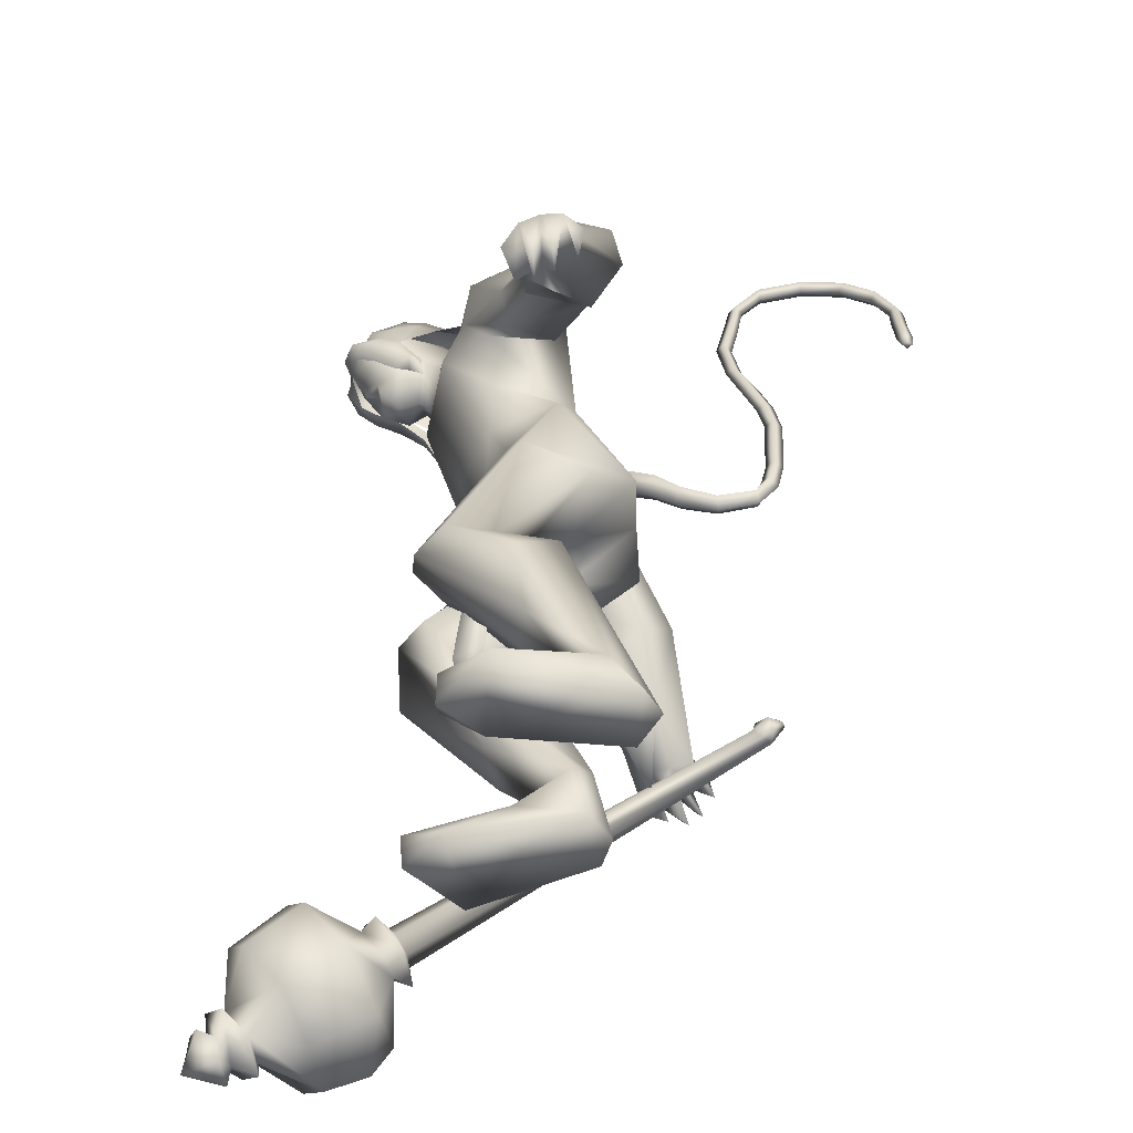
<metadata>
{"format":"obj","ext":"obj","renderer":"f3d","projection":"perspective","resolution":1024,"background":"white","views":[{"elev":-58.0,"azim":-179.4,"up":"+Z"}]}
</metadata>
<code>
o body_mesh15-geometry.001
v -0.4376 -0.5094 0.6799
v 0.6495 -0.1864 1.556
v -0.225 -0.4198 0.635
v 0.169 -0.4738 2.178
v 0.09956 -1.058 2.224
v 0.8087 -0.501 2.489
v 0.7559 -1.009 2.557
v 1.2 -1.238 2.592
v 0.5538 -1.355 1.855
v -0.6189 -0.6677 -0.1674
v 0.6201 -0.5993 1.224
v 1.145 -0.3633 2.223
v 1.569 -0.5447 2.937
v 1.278 -0.1296 2.809
v -0.4852 -0.8218 4.001
v -0.1621 -0.2385 3.636
v -0.9696 -0.5577 4.199
v -0.9333 0.05725 4.288
v -0.7102 0.04527 5.396
v -0.924 0.6846 4.235
v -0.2956 0.6683 5.773
v -0.09951 0.9393 5.493
v -0.3848 -0.6182 5.741
v -0.2014 -0.9116 5.508
v 0.1436 -1.264 4.137
v 1.545 -1.034 2.468
v 0.4954 -1.044 1.128
v -0.1995 -0.9777 0.4494
v 0.1928 -0.8178 0.5749
v -0.5046 -0.9695 -0.1849
v 0.8044 -1.553 -0.1088
v 0.9976 -0.5999 -0.1249
v 1.395 -1.014 -0.133
v 1.402 -0.78 0.07017
v 1.351 -1.207 0.08085
v 0.341 -0.5615 0.2421
v 0.3365 -0.8816 4.705
v 0.6387 -0.4684 4.401
v 0.2646 -0.000892 3.805
v 0.5476 -0.02435 4.015
v 0.7115 -0.03842 4.453
v 0.5938 -0.618 5.519
v 0.991 -0.03868 5.48
v 0.4465 -0.9569 5.913
v -0.3013 0.04616 6.37
v 0.5537 0.9461 5.88
v 0.6621 1.26 6.473
v -0.1832 1.067 7.171
v -0.0709 1.255 6.358
v -0.3108 1.483 6.794
v 0.08298 1.42 7.498
v -0.2681 1.807 6.902
v 0.6608 1.499 7.489
v 0.7116 1.042 7.522
v 0.1701 1.028 7.515
v 1.141 0.3122 7.894
v 1.056 0.007079 7.968
v 0.101 0.04121 7.432
v -0.2853 -0.9436 7.208
v 0.5232 -1.266 6.513
v 1.09 -1.002 6.485
v 0.6562 0.578 5.5
v 0.4416 0.852 4.617
v 0.6615 0.4024 4.346
v -0.384 0.03052 3.821
v -0.2166 0.3029 3.65
v -0.4581 0.9074 4.064
v 1.195 0.9399 6.461
v 1.412 -0.03241 6.523
v 0.8367 -1.244 6.862
v 1.26 -0.001802 6.947
v 0.714 -1.567 7.175
v 1.123 -0.4438 7.204
v 0.6248 -1.014 7.544
v 1.132 -0.3035 7.887
v 0.08392 -0.9361 7.547
v 1.464 -0.3576 7.589
v 1.538 -0.004545 7.245
v 1.479 0.3514 7.59
v 1.682 0.3468 7.359
v 1.675 0.4056 8.099
v 1.778 0.4245 7.994
v 1.292 0.1444 8.385
v 1.145 0.4471 7.201
v 0.9664 1.214 6.836
v 0.4293 1.534 6.182
v 0.5241 1.894 6.289
v -0.4492 1.926 5.894
v 0.0233 2.073 5.777
v -0.4712 2.16 5.352
v -0.6133 1.875 6.465
v -0.8073 2.544 5.582
v -0.6963 2.811 5.88
v -0.008293 2.991 5.868
v -0.07399 2.538 6.319
v 0.2557 1.948 6.934
v 0.8807 1.541 7.163
v 0.169 2.377 6.001
v 0.2175 2.317 5.39
v 0.3706 2.653 5.588
v -0.2269 2.761 4.675
v -0.3132 3.344 4.271
v -0.2952 3.3 4.803
v 0.1771 2.899 4.536
v -0.4 3.636 4.155
v -0.1921 3.742 4.273
v 0.03786 3.717 4.313
v 0.3313 3.342 4.575
v -0.2856 2.812 4.243
v -0.07961 3.123 3.803
v 0.02126 3.182 4.261
v 0.2871 3.324 3.614
v 0.2572 3.673 4.207
v -0.1068 3.456 3.551
v -0.09721 3.676 3.819
v 0.4298 3.545 3.926
v 0.108 3.633 3.787
v 0.09106 3.381 3.458
v -0.3389 3.484 3.763
v 1.387 -0.2969 8.312
v 1.66 -0.3532 7.341
v 1.74 0.005328 7.118
v 1.977 0.1628 7.234
v 1.95 -0.1901 7.24
v 2.079 -0.3515 7.721
v 1.603 -0.4339 7.994
v 2.011 -0.1115 7.56
v 2.02 0.1528 7.435
v 2.099 0.3132 7.723
v 2.24 0.3025 8.012
v 2.351 -0.02251 7.961
v 2.225 -0.3445 8.013
v 2.201 -0.02539 7.669
v 2.152 -0.01943 7.403
v 1.677 -0.4194 8.086
v -0.2514 -1.114 6.412
v 0.1535 -1.554 6.199
v -0.03905 -1.286 7.534
v -0.5714 -1.573 6.948
v -0.9171 -1.644 6.596
v -0.8229 -1.759 6.015
v 0.1735 -1.935 6.329
v -0.5547 -2.421 6.445
v -0.3207 -2.344 6.087
v -0.7012 -2.923 6.009
v -1.272 -2.535 6.163
v -1.388 -2.263 5.87
v -1.034 -2.029 5.5
v -0.02851 -1.883 7.002
v 0.5215 -1.474 7.505
v -0.4208 -2.029 5.853
v -0.432 -2.388 5.398
v -0.3351 -2.741 5.6
v -1.403 -3.21 5.133
v -1.165 -2.733 4.845
v -0.8149 -3.04 4.652
v -0.791 -3.276 4.897
v -1.367 -3.751 4.651
v -1.594 -3.713 4.687
v -1.796 -3.561 4.622
v -1.607 -3.298 4.646
v -1.338 -3.293 4.544
v -1.114 -3.268 4.452
v -1.047 -3.766 4.276
v -1.197 -3.788 4.489
v -1.646 -3.717 4.221
v -1.69 -3.529 3.934
v -1.106 -3.27 3.975
v -1.294 -3.524 3.836
v -1.523 -3.524 3.774
v -1.46 -3.74 4.122
v -1.834 -3.468 4.207
v 0.5263 0.5216 2.506
v 0.5398 1.032 2.568
v 0.2584 1.293 4.044
v 1.315 0.9569 2.346
v 1.37 0.4665 2.794
v 1.015 0.08959 2.739
v 0.8202 0.337 2.225
v -0.1392 0.5444 2.267
v 0.2704 0.1889 1.639
v -0.8044 0.5882 0.788
v -0.6492 0.477 0.6407
v -0.8389 0.4112 -0.1824
v -1.081 0.7734 -0.1648
v -0.9108 1.056 -0.1899
v 0.565 0.5233 -0.143
v 0.4781 1.492 -0.1235
v 1.005 0.8908 -0.1499
v 0.9835 1.087 0.06459
v -0.5805 1.028 0.4405
v -0.1438 1.134 2.296
v 0.3057 1.37 1.894
v 1.001 1.208 2.515
v 0.2849 0.5868 1.282
v 0.1974 1.041 1.168
v -0.2028 0.8253 0.576
v -0.08996 0.5563 0.2241
v 0.9872 0.657 0.05242
v -0.3608 -0.3364 -0.1732
v 0.7172 0.03334 4.995
v 0.6653 -0.1895 4.961
v 0.9278 0.2694 1.523
v 0.8177 -0.3536 1.37
v 0.5475 0.1044 4.994
v 0.5981 0.4392 1.523
f 1 2 3
f 4 2 1
f 4 5 6
f 6 5 7
f 5 8 7
f 5 9 8
f 4 1 5
f 5 1 10
f 2 11 3
f 12 11 2
f 12 13 11
f 12 14 13
f 6 14 12
f 15 6 7
f 15 16 6
f 16 15 17
f 17 15 25
f 15 7 25
f 7 8 25
f 9 26 8
f 9 27 26
f 28 27 9
f 28 29 27
f 30 31 28
f 32 31 30
f 32 33 31
f 32 34 33
f 34 29 35
f 36 29 34
f 28 35 29
f 35 28 31
f 31 33 35
f 34 35 33
f 3 29 36
f 11 29 3
f 27 29 11
f 26 27 11
f 26 11 13
f 25 8 26
f 25 26 37
f 38 37 26
f 40 38 39
f 41 38 40
f 37 38 41
f 24 42 44
f 23 24 44
f 45 19 23
f 45 21 19
f 21 47 46
f 48 47 21
f 48 49 47
f 48 50 49
f 51 50 48
f 51 52 50
f 53 51 54
f 51 55 54
f 55 51 48
f 55 57 56
f 57 55 58
f 55 48 58
f 58 48 45
f 48 21 45
f 59 45 23
f 23 44 60
f 60 44 61
f 61 44 42
f 61 42 43
f 43 41 62
f 43 42 41
f 63 41 64
f 41 40 64
f 64 40 39
f 65 66 39
f 66 65 18
f 18 65 16
f 65 39 16
f 39 38 13
f 38 26 13
f 39 13 14
f 6 39 14
f 16 39 6
f 18 16 17
f 20 175 67
f 21 46 22
f 22 46 62
f 68 62 46
f 68 43 62
f 69 43 68
f 69 61 43
f 60 61 70
f 69 70 61
f 71 70 69
f 71 72 70
f 73 72 71
f 73 74 72
f 75 74 73
f 75 76 74
f 76 58 59
f 57 58 76
f 57 76 75
f 75 73 77
f 77 73 71
f 77 71 78
f 79 78 71
f 79 80 78
f 81 82 79
f 56 81 79
f 83 81 56
f 83 56 57
f 56 79 84
f 79 71 84
f 84 71 97
f 71 85 97
f 71 69 85
f 85 69 68
f 47 85 68
f 86 85 47
f 85 86 87
f 88 89 86
f 88 90 89
f 91 90 88
f 92 90 91
f 91 93 92
f 93 52 95
f 52 93 91
f 91 88 49
f 88 86 49
f 49 86 47
f 91 49 50
f 50 52 91
f 52 96 95
f 52 51 96
f 51 53 96
f 96 53 97
f 97 53 54
f 97 54 84
f 56 84 54
f 54 55 56
f 85 87 97
f 96 97 87
f 95 96 87
f 87 86 89
f 87 89 98
f 98 89 99
f 90 99 89
f 94 98 100
f 95 98 94
f 95 87 98
f 93 95 94
f 98 99 100
f 90 101 99
f 92 101 90
f 92 102 101
f 92 103 102
f 93 103 92
f 93 94 103
f 100 99 104
f 101 104 99
f 102 103 105
f 103 106 105
f 103 107 106
f 103 94 107
f 94 108 107
f 94 100 108
f 100 104 108
f 109 110 104
f 111 110 109
f 104 110 111
f 108 104 111
f 108 111 112
f 111 113 112
f 102 111 101
f 106 111 102
f 111 106 114
f 106 115 114
f 106 107 115
f 107 108 113
f 113 108 116
f 108 112 116
f 113 116 112
f 107 113 117
f 113 118 117
f 111 118 113
f 111 107 118
f 111 114 107
f 107 114 115
f 107 117 118
f 102 119 106
f 102 105 119
f 106 119 105
f 101 111 109
f 101 109 104
f 47 68 46
f 83 57 75
f 83 75 120
f 120 75 126
f 75 77 126
f 78 121 77
f 78 122 121
f 123 122 80
f 123 124 122
f 121 124 125
f 124 121 122
f 77 121 125
f 77 125 126
f 125 124 127
f 127 124 128
f 128 124 123
f 128 123 80
f 80 122 78
f 80 129 128
f 79 129 80
f 79 82 129
f 82 130 129
f 130 131 129
f 132 125 131
f 126 125 132
f 133 125 127
f 131 125 133
f 131 133 129
f 127 134 133
f 128 134 127
f 128 133 134
f 129 133 128
f 120 126 135
f 58 45 59
f 59 23 60
f 59 60 136
f 136 60 137
f 137 60 70
f 74 150 72
f 74 138 150
f 76 138 74
f 76 59 138
f 138 59 139
f 59 136 139
f 140 139 136
f 203 206 201
f 140 136 141
f 141 136 137
f 143 144 142
f 143 145 144
f 146 145 143
f 140 147 146
f 147 140 148
f 140 141 148
f 139 140 146
f 146 143 139
f 139 143 149
f 143 142 149
f 149 142 72
f 70 72 142
f 149 72 150
f 139 149 138
f 138 149 150
f 70 142 137
f 141 137 151
f 142 151 137
f 142 144 151
f 144 152 151
f 144 153 152
f 145 153 144
f 148 151 152
f 141 151 148
f 146 154 145
f 146 147 154
f 147 148 155
f 148 152 155
f 155 152 156
f 153 156 152
f 153 157 156
f 145 157 153
f 145 158 157
f 154 158 145
f 154 159 158
f 160 159 154
f 161 162 159
f 161 155 162
f 147 155 161
f 147 161 154
f 161 160 154
f 157 163 156
f 157 164 163
f 158 164 157
f 158 165 164
f 159 166 158
f 159 167 166
f 162 167 159
f 162 158 167
f 155 163 162
f 163 168 156
f 155 168 163
f 155 156 168
f 163 165 162
f 163 169 165
f 164 169 163
f 169 164 165
f 162 165 170
f 165 171 170
f 158 171 165
f 158 170 171
f 162 170 158
f 158 166 167
f 172 159 160
f 161 159 172
f 161 172 160
f 66 173 39
f 67 173 66
f 67 174 173
f 67 175 174
f 64 176 63
f 64 177 176
f 39 177 64
f 39 178 177
f 173 178 39
f 173 179 178
f 180 179 173
f 180 181 179
f 182 181 180
f 182 183 181
f 182 184 183
f 185 184 182
f 186 184 185
f 186 187 184
f 188 187 186
f 188 189 187
f 188 191 190
f 186 191 188
f 186 185 191
f 192 185 182
f 185 192 191
f 192 193 191
f 180 192 182
f 192 194 193
f 192 174 194
f 192 173 174
f 192 180 173
f 174 175 194
f 175 176 194
f 175 63 176
f 179 177 178
f 195 177 179
f 176 177 195
f 193 194 176
f 193 176 196
f 176 195 196
f 195 183 197
f 183 198 197
f 183 184 198
f 184 187 198
f 198 187 199
f 187 189 199
f 190 197 199
f 191 197 190
f 191 196 197
f 191 193 196
f 196 195 197
f 197 198 199
f 188 190 189
f 199 189 190
f 181 183 195
f 179 181 195
f 67 66 20
f 18 20 66
f 36 34 32
f 200 36 32
f 3 36 200
f 1 3 200
f 10 1 200
f 200 30 10
f 200 32 30
f 30 28 10
f 10 28 5
f 5 28 9
f 4 6 12
f 4 12 2
f 202 203 201
f 202 204 203
f 202 205 206
f 202 206 204
f 204 206 203
f 201 205 202
f 206 205 201
f 19 18 17
f 19 20 18
f 21 20 19
f 20 21 22
f 23 19 17
f 17 24 23
f 17 25 24
f 42 37 41
f 24 37 42
f 24 25 37
f 62 41 63
f 20 22 175
f 22 63 175
f 22 62 63
o Cylinder_Cylinder.001
v 1.686 -3.6 2.019
v -2.511 -3.165 4.82
v 1.555 -3.773 1.875
v -2.3 -3.243 4.914
v 1.567 -4.051 1.968
v 1.776 -3.994 2.252
v -2.29 -3.036 4.909
v 1.817 -3.74 2.239
v -2.515 -2.984 4.84
v -2.45 -3.312 5.006
v -2.327 -3.096 5.118
v -2.639 -3.033 5.067
v -2.66 -3.068 5.046
v -2.663 -3.112 5.052
v -2.647 -3.142 5.083
v -2.621 -3.138 5.12
v -2.599 -3.104 5.141
v -2.596 -3.059 5.135
v -2.468 -2.938 5.027
v 1.587 -3.546 1.702
v 1.494 -4.069 1.694
v 1.724 -4.331 2.095
v 2.053 -3.827 2.409
v 1.892 -3.426 2.098
v 1.849 -3.587 1.764
v 1.694 -3.881 1.625
v 1.799 -4.209 1.855
v 2.04 -4.091 2.171
v 2.049 -3.612 2.071
v 1.681 -4.356 1.056
v 2.428 -4.849 2.103
v 2.865 -3.48 2.353
v 1.789 -3.638 0.7783
v 2.019 -4.939 1.458
v 2.855 -4.286 2.46
v 2.603 -2.981 1.797
v 2.116 -3.057 1.206
v 1.909 -4.471 0.747
v 2.484 -3.789 0.4372
v 2.384 -4.483 0.5379
v 2.667 -4.947 1.008
v 3.063 -4.911 1.625
v 3.421 -4.359 1.916
v 3.458 -3.653 1.86
v 3.222 -3.198 1.357
v 2.769 -3.223 0.7804
v 3.148 -3.886 0.7472
v 3.072 -4.274 0.7363
v 3.248 -4.462 1.036
v 3.456 -3.97 1.208
v 3.406 -3.596 0.8421
v 3.028 -4.167 0.43
v 3.292 -4.691 0.9558
v 3.686 -4.124 1.357
v 3.494 -3.902 0.755
v 3.328 -4.186 0.5959
v 3.459 -4.439 0.8466
v 3.633 -4.13 1.021
v 3.433 -3.963 0.4588
v 3.378 -4.35 0.4773
v 3.553 -4.562 0.7718
v 3.815 -4.175 1.047
v 3.693 -3.84 0.7981
v 3.86 -4.242 0.5414
v 3.731 -4.32 0.5891
v 3.821 -4.163 0.6959
f 210 212 213
f 209 211 208
f 211 212 210
f 222 216 217
f 207 230 226
f 214 207 213
f 213 215 225
f 215 218 225
f 213 225 217
f 210 213 217
f 210 217 216
f 210 216 208
f 225 218 224
f 220 208 221
f 215 208 220
f 226 230 235
f 215 219 218
f 207 214 230
f 211 209 227
f 228 227 232
f 209 207 226
f 229 228 234
f 243 242 251
f 227 226 232
f 226 231 232
f 243 235 242
f 232 236 233
f 231 243 232
f 238 234 241
f 237 233 240
f 236 232 239
f 242 238 251
f 213 207 208
f 236 244 240
f 238 241 249
f 249 241 237
f 237 240 247
f 240 244 246
f 244 239 246
f 245 239 243
f 252 251 256
f 256 249 248
f 253 256 257
f 251 250 256
f 255 247 246
f 246 245 253
f 256 255 259
f 245 252 253
f 256 260 257
f 255 254 259
f 257 260 261
f 254 253 258
f 253 257 258
f 264 260 259
f 259 258 263
f 262 258 257
f 265 269 270
f 261 264 268
f 264 263 267
f 267 263 262
f 272 268 271
f 266 265 270
f 267 266 271
f 272 271 270
f 208 211 210
f 213 208 215
f 217 225 224
f 223 217 224
f 221 216 222
f 214 212 229
f 229 212 228
f 212 211 228
f 228 211 227
f 243 231 235
f 230 229 235
f 235 229 234
f 234 228 233
f 238 235 234
f 237 234 233
f 235 238 242
f 234 237 241
f 233 236 240
f 232 243 239
f 244 236 239
f 250 249 256
f 248 247 255
f 265 261 269
f 266 262 265
f 262 261 265
f 269 268 272
f 212 214 213
f 223 222 217
f 218 219 220
f 224 218 220
f 222 220 221
f 223 224 220
f 222 223 220
f 208 216 221
f 219 215 220
f 231 226 235
f 214 229 230
f 209 226 227
f 233 228 232
f 252 243 251
f 238 250 251
f 207 209 208
f 250 238 249
f 248 249 237
f 248 237 247
f 247 240 246
f 239 245 246
f 252 245 243
f 253 252 256
f 255 256 248
f 254 255 246
f 254 246 253
f 260 256 259
f 254 258 259
f 260 264 261
f 263 264 259
f 258 262 263
f 261 262 257
f 269 272 270
f 269 261 268
f 268 264 267
f 266 267 262
f 268 267 271
f 271 266 270
o tail_mesh15-geometry
v -0.6966 0.05153 5.186
v -1.368 0.09687 4.755
v -0.7115 0.2223 5.29
v -1.427 0.2362 4.86
v -0.7758 0.05332 5.441
v -1.506 0.09845 4.964
v -0.745 -0.1175 5.297
v -1.444 -0.04089 4.854
v -1.825 0.1277 4.536
v -1.81 0.2458 4.655
v -1.808 0.1296 4.773
v -1.823 0.01152 4.657
v -2.489 0.1794 4.937
v -2.393 0.2759 4.991
v -2.312 0.1804 5.046
v -2.399 0.0838 4.999
v -2.589 0.2164 5.703
v -2.482 0.3093 5.713
v -2.387 0.2102 5.731
v -2.489 0.1172 5.722
v -2.542 0.2552 6.559
v -2.439 0.3486 6.535
v -2.344 0.2499 6.519
v -2.443 0.1564 6.543
v -2.216 0.2838 7.386
v -2.129 0.3777 7.364
v -2.039 0.2791 7.351
v -2.133 0.1855 7.372
v -2.221 0.3253 8.314
v -2.139 0.4187 8.343
v -2.052 0.3196 8.377
v -2.148 0.2266 8.351
v -2.534 0.3728 9.095
v -2.519 0.468 9.18
v -2.515 0.3713 9.27
v -2.534 0.2763 9.181
v -3.485 0.4563 9.113
v -3.541 0.5543 9.171
v -3.614 0.4606 9.23
v -3.556 0.3627 9.163
v -4.007 0.5304 8.374
v -4.084 0.6297 8.376
v -4.179 0.5375 8.37
v -4.093 0.4379 8.365
v -4.025 0.579 7.624
v -4.117 0.6789 7.628
v -4.217 0.5869 7.62
v -4.125 0.487 7.616
v -4.076 0.5923 7.453
v -4.13 0.6513 7.456
v -4.189 0.5969 7.451
v -4.135 0.5379 7.448
v -2.131 0.3014 7.859
v -2.045 0.2024 7.89
v -1.949 0.2955 7.913
v -2.036 0.3945 7.882
v -3.039 0.4145 9.21
v -3.041 0.318 9.29
v -3.03 0.4133 9.381
v -3.023 0.5097 9.291
v -2.295 0.3454 8.769
v -2.227 0.2472 8.795
v -2.141 0.3405 8.825
v -2.217 0.4392 8.787
v -2.611 0.2372 6.145
v -2.515 0.1381 6.16
v -2.415 0.2313 6.167
v -2.508 0.3303 6.152
v -2.566 0.1984 5.314
v -2.473 0.0997 5.335
v -2.375 0.1931 5.347
v -2.466 0.2918 5.326
v -2.395 0.2701 6.967
v -2.293 0.1712 6.948
v -2.198 0.2649 6.922
v -2.29 0.3635 6.939
v -3.838 0.4962 8.782
v -3.91 0.4025 8.833
v -3.975 0.5008 8.896
v -3.896 0.5942 8.843
v -4.009 0.5546 7.99
v -4.1 0.4623 7.976
v -4.193 0.5621 7.979
v -4.093 0.6542 7.988
v -2.264 0.1534 4.632
v -2.251 0.0477 4.741
v -2.228 0.1552 4.842
v -2.24 0.2609 4.737
v -1.048 0.07419 5.006
v -1.145 0.2292 5.132
v -1.251 0.07581 5.243
v -1.159 -0.07921 5.122
f 361 274 362
f 362 276 363
f 274 280 281
f 364 280 274
f 363 278 280
f 273 275 279
f 357 358 288
f 280 278 284
f 278 276 282
f 276 274 281
f 341 342 292
f 358 359 287
f 359 360 287
f 360 357 286
f 337 338 296
f 342 343 291
f 343 344 291
f 344 341 290
f 345 346 300
f 338 339 295
f 339 340 295
f 340 337 294
f 325 326 304
f 346 347 299
f 347 348 299
f 348 345 298
f 333 334 308
f 326 327 303
f 327 328 303
f 328 325 302
f 329 330 312
f 334 335 307
f 335 336 307
f 336 333 306
f 349 350 316
f 330 331 311
f 331 332 311
f 332 329 310
f 353 354 320
f 350 351 315
f 351 352 315
f 352 349 314
f 317 320 324
f 354 355 319
f 355 356 319
f 356 353 318
f 322 321 323
f 320 319 323
f 319 318 323
f 318 317 322
f 297 300 326
f 300 299 327
f 299 298 327
f 298 297 328
f 305 308 330
f 308 307 331
f 307 306 331
f 306 305 332
f 301 304 334
f 304 303 335
f 303 302 335
f 302 301 336
f 289 292 338
f 292 291 339
f 291 290 339
f 290 289 340
f 285 288 342
f 288 287 343
f 287 286 343
f 286 285 344
f 293 296 346
f 296 295 347
f 295 294 347
f 294 293 348
f 309 312 350
f 312 311 351
f 311 310 351
f 310 309 352
f 313 316 354
f 316 315 355
f 315 314 355
f 314 313 356
f 281 284 358
f 284 283 359
f 283 282 359
f 282 281 360
f 273 361 362
f 275 362 363
f 279 364 273
f 277 363 279
f 274 276 362
f 276 278 363
f 280 284 281
f 361 364 274
f 364 363 280
f 275 277 279
f 285 357 288
f 278 283 284
f 283 278 282
f 282 276 281
f 289 341 292
f 288 358 287
f 360 286 287
f 357 285 286
f 293 337 296
f 292 342 291
f 344 290 291
f 341 289 290
f 297 345 300
f 296 338 295
f 340 294 295
f 337 293 294
f 301 325 304
f 300 346 299
f 348 298 299
f 345 297 298
f 305 333 308
f 304 326 303
f 328 302 303
f 325 301 302
f 309 329 312
f 308 334 307
f 336 306 307
f 333 305 306
f 313 349 316
f 312 330 311
f 332 310 311
f 329 309 310
f 317 353 320
f 316 350 315
f 352 314 315
f 349 313 314
f 321 317 324
f 320 354 319
f 356 318 319
f 353 317 318
f 321 324 323
f 324 320 323
f 318 322 323
f 317 321 322
f 325 297 326
f 326 300 327
f 298 328 327
f 297 325 328
f 329 305 330
f 330 308 331
f 306 332 331
f 305 329 332
f 333 301 334
f 334 304 335
f 302 336 335
f 301 333 336
f 337 289 338
f 338 292 339
f 290 340 339
f 289 337 340
f 341 285 342
f 342 288 343
f 286 344 343
f 285 341 344
f 345 293 346
f 346 296 347
f 294 348 347
f 293 345 348
f 349 309 350
f 350 312 351
f 310 352 351
f 309 349 352
f 353 313 354
f 354 316 355
f 314 356 355
f 313 353 356
f 357 281 358
f 358 284 359
f 282 360 359
f 281 357 360
f 275 273 362
f 277 275 363
f 364 361 273
f 363 364 279
o hair_mesh18-geometry
v 1.459 -0.4996 8.319
v 1.58 -0.5667 8.121
v 1.724 -0.4946 8.379
v 0.9713 -0.4627 8.015
v 1.299 -0.6942 7.717
v 0.8288 -0.7908 7.673
v 0.5247 -0.5113 7.96
v 0.3788 -0.7594 7.509
v 0.1888 -0.5426 7.692
v 0.01653 -0.5275 7.467
v -0.2722 0.03934 7.552
v 0.01897 0.1365 7.848
v 0.2178 0.597 7.693
v 0.55 0.5458 7.959
v 0.4185 0.804 7.51
v 0.8672 0.8101 7.672
v 0.9924 0.4755 8.014
v 0.8377 0.112 8.155
v 0.4245 0.01999 8.061
v 1.242 -0.06224 8.463
v 1.481 0.4924 8.317
v 1.594 -0.08554 8.572
v 1.746 0.4762 8.377
v 1.987 0.3736 8.405
v 2.072 0.2529 8.446
v 2.094 0.07279 8.395
v 2.082 -0.2155 8.477
v 1.969 -0.4121 8.406
v 1.838 -0.5141 8.174
v 1.737 -0.5276 7.819
v 1.983 -0.4918 8.012
v 2.084 -0.5693 7.744
v 1.769 -0.6331 7.624
v 1.343 -0.5017 7.291
v 1.466 -0.5692 7.191
v 1.243 -0.653 6.803
v 1.477 -0.4522 7.168
v 1.784 -0.3753 7.452
v 2.072 -0.3653 7.643
v 2.248 -0.3441 7.779
v 2.296 -0.4858 7.865
v 2.226 -0.334 8.029
v 2.101 -0.4306 8.217
v 2.231 -0.1957 8.263
v 2.356 0.08238 8.011
v 2.228 0.24 8.235
v 2.11 0.4272 8.222
v 1.86 0.4898 8.173
v 2.004 0.4606 8.011
v 2.24 0.2924 8.028
v 2.4 0.2268 8.047
v 2.35 -0.02437 7.887
v 2.39 -0.2047 8.047
v 2.418 -0.2457 7.897
v 2.428 0.1953 7.896
v 2.263 0.3005 7.778
v 2.317 0.4492 7.863
v 2.109 0.5325 7.743
v 2.066 0.3537 7.635
v 1.8 0.3505 7.451
v 1.795 0.5159 7.622
v 1.761 0.5062 7.818
v 1.605 0.5534 8.12
v 1.33 0.6913 7.715
v 1.5 0.4428 7.488
v 1.626 0.5634 7.375
v 1.631 0.3744 7.353
v 1.444 0.4803 7.046
v 0.04495 0.5909 7.468
f 365 366 367
f 368 366 365
f 368 369 366
f 368 370 369
f 371 370 368
f 371 372 370
f 373 372 371
f 374 372 373
f 373 375 374
f 376 375 373
f 376 377 375
f 378 377 376
f 377 378 379
f 378 380 379
f 378 381 380
f 378 382 381
f 382 378 383
f 383 378 376
f 383 376 371
f 371 376 373
f 382 383 371
f 382 371 368
f 384 382 368
f 384 381 382
f 384 385 381
f 386 385 384
f 385 386 387
f 387 386 388
f 388 386 389
f 389 386 390
f 390 386 391
f 386 392 391
f 386 367 392
f 386 365 367
f 386 384 365
f 384 368 365
f 367 393 392
f 367 366 393
f 366 394 393
f 369 394 366
f 393 394 395
f 394 396 395
f 394 397 396
f 398 397 394
f 398 399 397
f 398 400 399
f 399 400 401
f 402 399 401
f 397 399 402
f 396 397 402
f 396 402 403
f 404 396 403
f 405 396 404
f 395 396 405
f 406 395 405
f 395 406 407
f 408 407 406
f 408 391 407
f 390 391 408
f 409 390 408
f 410 390 409
f 389 390 410
f 411 389 410
f 411 388 389
f 388 411 412
f 412 411 413
f 411 414 413
f 411 410 414
f 410 415 414
f 410 409 415
f 415 409 416
f 417 416 409
f 417 418 416
f 417 405 418
f 417 406 405
f 408 406 417
f 409 408 417
f 418 405 404
f 418 404 416
f 415 416 419
f 419 416 420
f 419 420 421
f 421 420 422
f 420 423 422
f 422 423 424
f 425 422 424
f 426 422 425
f 426 413 422
f 412 413 426
f 427 412 426
f 387 412 427
f 387 388 412
f 385 387 427
f 381 385 427
f 381 427 428
f 428 427 426
f 381 428 380
f 413 421 422
f 413 414 421
f 414 415 421
f 415 419 421
f 429 426 425
f 429 425 430
f 425 424 430
f 424 431 430
f 430 431 432
f 429 430 432
f 391 392 407
f 392 393 407
f 393 395 407
f 433 377 379
f 377 433 375

</code>
